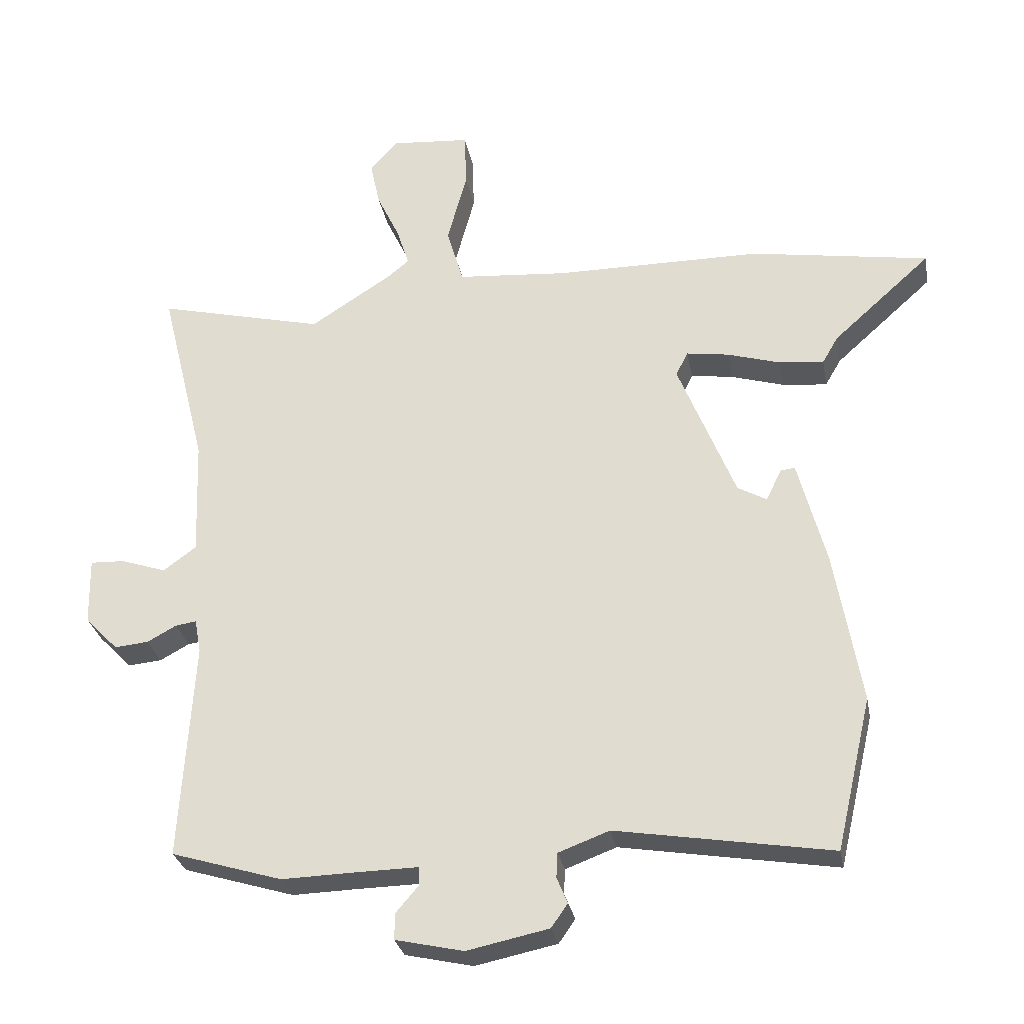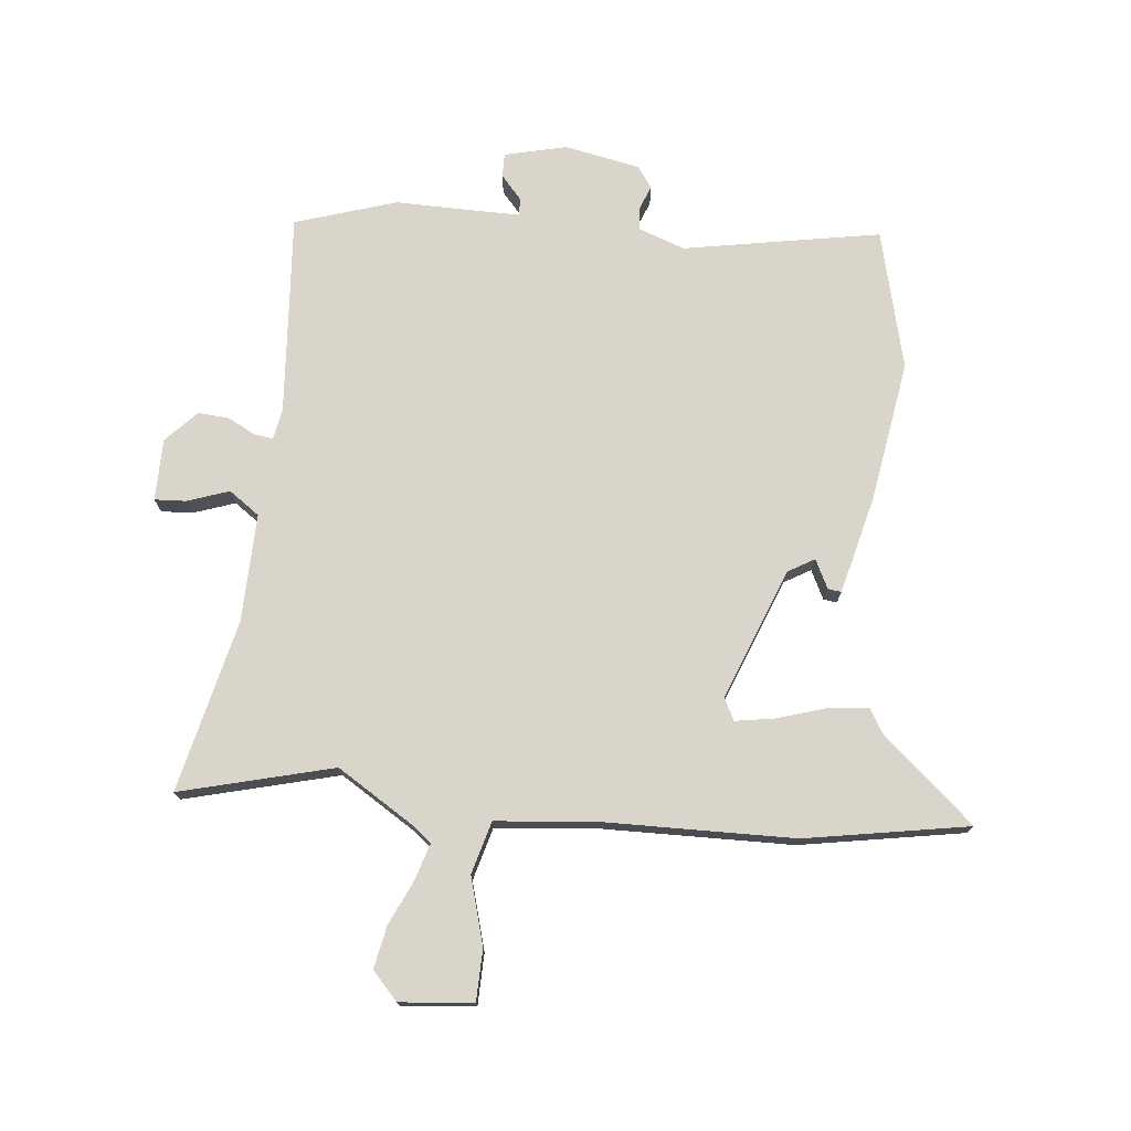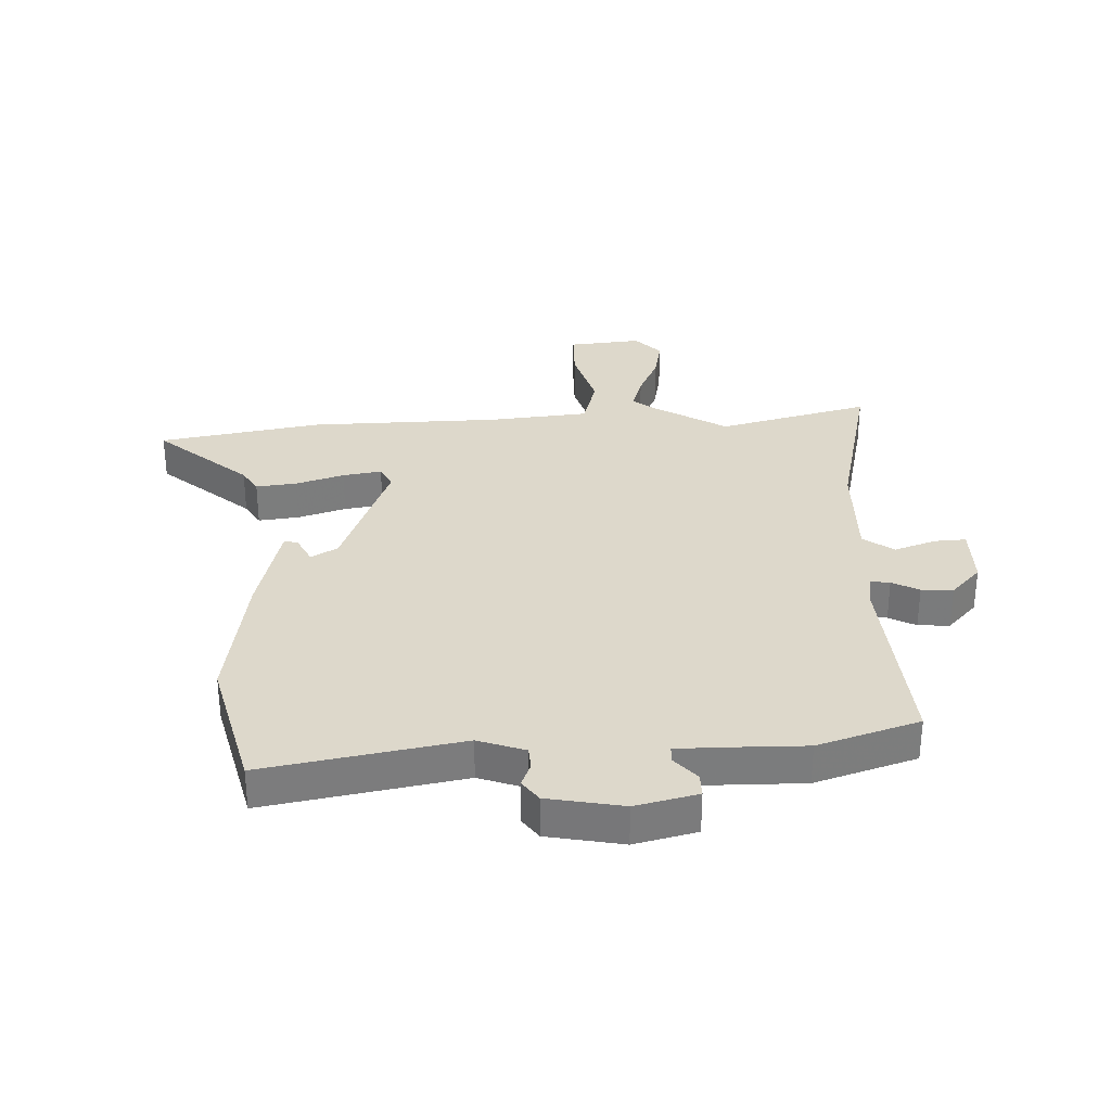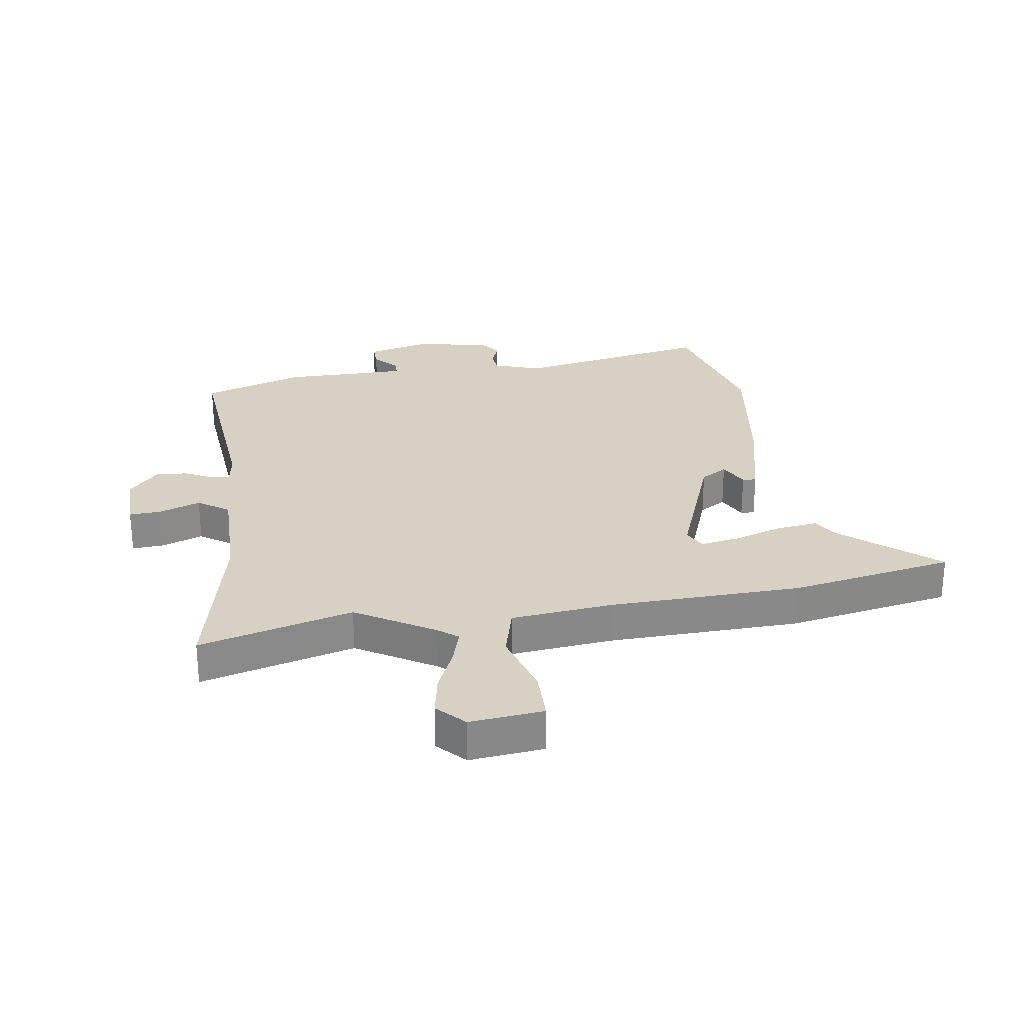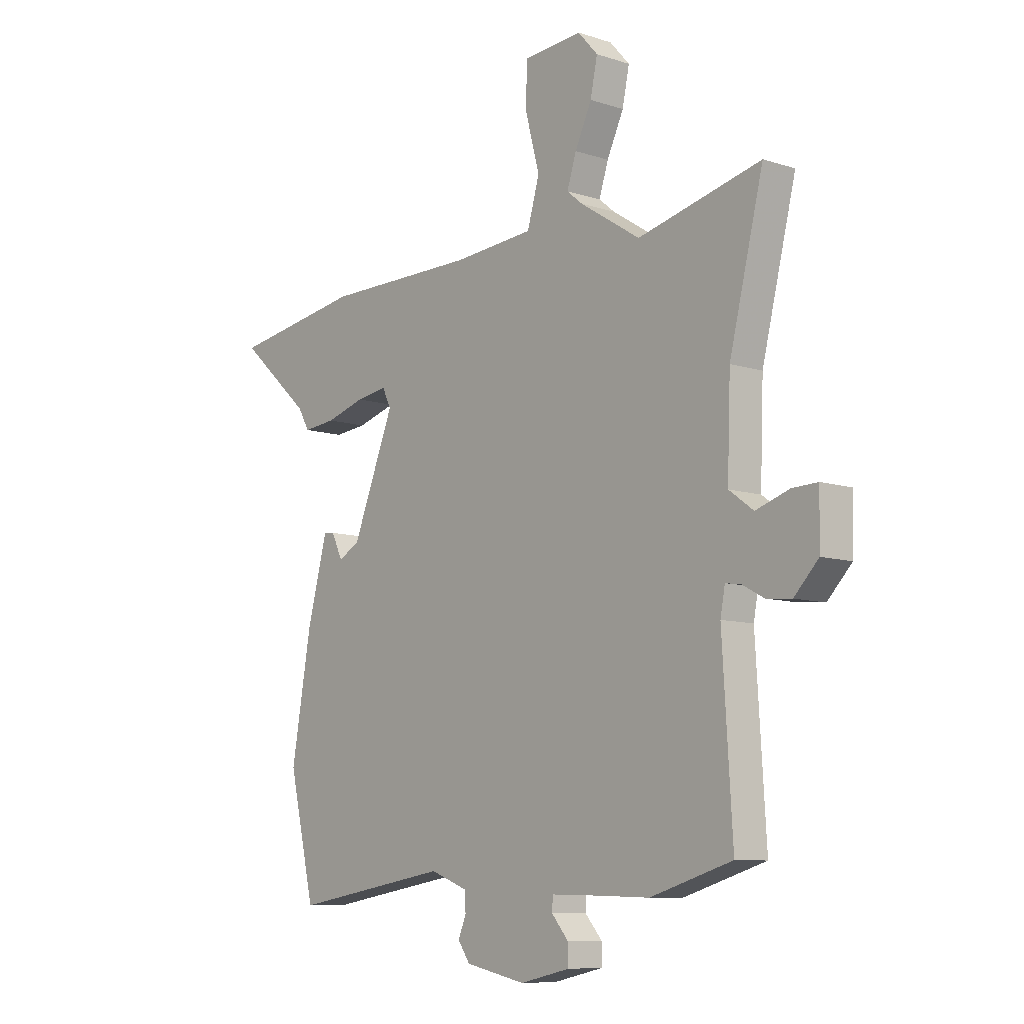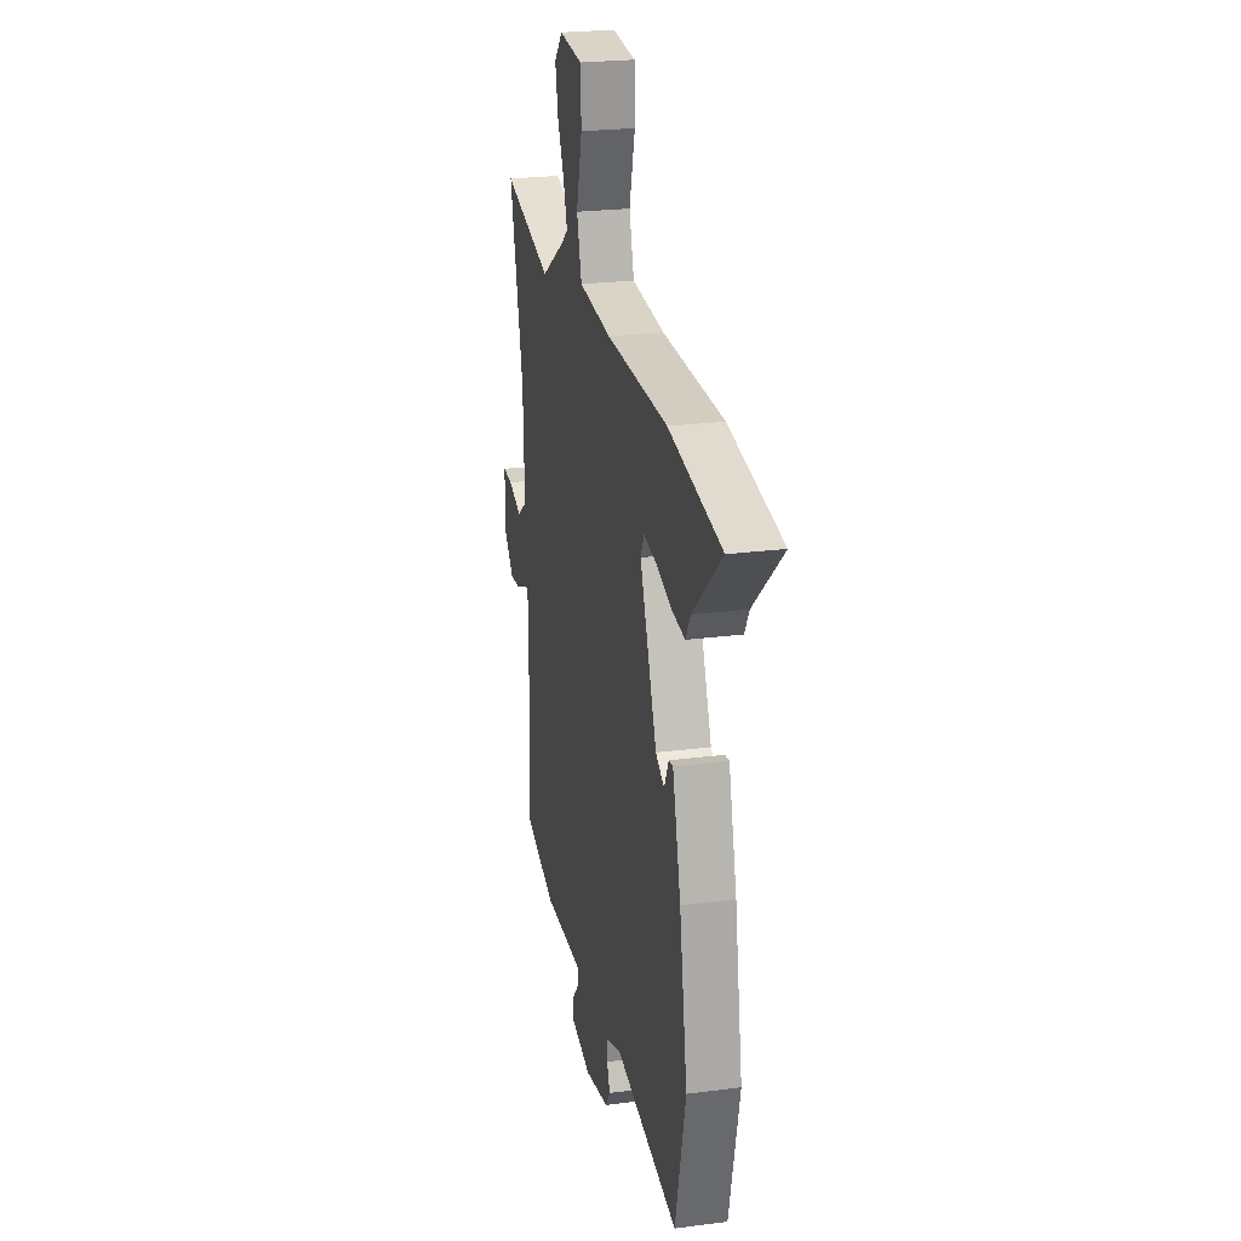
<metadata>
{"format":"obj","ext":"obj","renderer":"f3d","projection":"perspective","resolution":1024,"background":"white","views":[{"elev":-29.0,"azim":10.4,"up":"+Z"},{"elev":74.6,"azim":5.0,"up":"+Y"},{"elev":31.5,"azim":176.7,"up":"+Y"},{"elev":27.1,"azim":-10.1,"up":"+Y"},{"elev":-9.0,"azim":-130.8,"up":"+Z"},{"elev":24.2,"azim":77.9,"up":"+Z"}]}
</metadata>
<code>
v -0.358 0.07 -0.543
v -0.533 0.07 -0.49
v -0.512 0.07 -0.144
v -0.522 0.07 -0.091
v -0.555 0.07 -0.096
v -0.601 0.07 -0.121
v -0.655 0.07 -0.126
v -0.707 0.07 -0.072
v -0.709 0.07 0.034
v -0.655 0.07 0.032
v -0.583 0.07 0.008
v -0.531 0.07 0.046
v -0.538 0.07 0.232
v -0.611 0.07 0.527
v -0.347 0.07 0.463
v -0.218 0.07 0.546
v -0.184 0.07 0.574
v -0.204 0.07 0.636
v -0.24 0.07 0.712
v -0.255 0.07 0.784
v -0.212 0.07 0.832
v -0.086 0.07 0.822
v -0.083 0.07 0.734
v -0.114 0.07 0.619
v -0.088 0.07 0.529
v 0.086 0.07 0.515
v 0.413 0.07 0.514
v 0.694 0.07 0.469
v 0.539 0.07 0.33
v 0.514 0.07 0.287
v 0.444 0.07 0.294
v 0.36 0.07 0.319
v 0.293 0.07 0.329
v 0.274 0.07 0.291
v 0.364 0.07 0.067
v 0.41 0.07 0.041
v 0.434 0.07 0.091
v 0.457 0.07 0.094
v 0.501 0.07 -0.073
v 0.543 0.07 -0.316
v 0.487 0.07 -0.556
v 0.148 0.07 -0.5
v 0.068 0.07 -0.53
v 0.066 0.07 -0.569
v 0.083 0.07 -0.61
v 0.057 0.07 -0.647
v -0.072 0.07 -0.674
v -0.179 0.07 -0.65
v -0.179 0.07 -0.609
v -0.143 0.07 -0.567
v -0.144 0.07 -0.538
v -0.254 0.07 -0.54
v -0.358 0 -0.543
v -0.533 0 -0.49
v -0.512 0 -0.144
v -0.522 0 -0.091
v -0.555 0 -0.096
v -0.601 0 -0.121
v -0.655 0 -0.126
v -0.707 0 -0.072
v -0.709 0 0.034
v -0.655 0 0.032
v -0.583 0 0.008
v -0.531 0 0.046
v -0.538 0 0.232
v -0.611 0 0.527
v -0.347 0 0.463
v -0.218 0 0.546
v -0.184 0 0.574
v -0.204 0 0.636
v -0.24 0 0.712
v -0.255 0 0.784
v -0.212 0 0.832
v -0.086 0 0.822
v -0.083 0 0.734
v -0.114 0 0.619
v -0.088 0 0.529
v 0.086 0 0.515
v 0.413 0 0.514
v 0.694 0 0.469
v 0.539 0 0.33
v 0.514 0 0.287
v 0.444 0 0.294
v 0.36 0 0.319
v 0.293 0 0.329
v 0.274 0 0.291
v 0.364 0 0.067
v 0.41 0 0.041
v 0.434 0 0.091
v 0.457 0 0.094
v 0.501 0 -0.073
v 0.543 0 -0.316
v 0.487 0 -0.556
v 0.148 0 -0.5
v 0.068 0 -0.53
v 0.066 0 -0.569
v 0.083 0 -0.61
v 0.057 0 -0.647
v -0.072 0 -0.674
v -0.179 0 -0.65
v -0.179 0 -0.609
v -0.143 0 -0.567
v -0.144 0 -0.538
v -0.254 0 -0.54
f 47 48 49 50
f 47 50 51
f 44 45 46 47
f 43 44 47 51
f 42 43 51 52
f 40 41 42
f 36 37 38 39
f 35 36 39 40
f 29 30 31 32
f 29 32 33
f 26 27 28 29
f 25 26 29 33
f 21 22 23 24
f 21 24 25
f 18 19 20 21
f 17 18 21 25
f 16 17 25 33
f 13 14 15
f 12 13 15 16
f 8 9 10 11
f 6 7 8 11
f 5 6 11 12
f 4 5 12 16
f 52 1 2 3
f 35 40 42 52
f 34 35 52 3
f 16 33 34
f 3 4 16 34
f 102 101 100 99
f 103 102 99
f 99 98 97 96
f 103 99 96 95
f 104 103 95 94
f 94 93 92
f 91 90 89 88
f 92 91 88 87
f 84 83 82 81
f 85 84 81
f 81 80 79 78
f 85 81 78 77
f 76 75 74 73
f 77 76 73
f 73 72 71 70
f 77 73 70 69
f 85 77 69 68
f 67 66 65
f 68 67 65 64
f 63 62 61 60
f 63 60 59 58
f 64 63 58 57
f 68 64 57 56
f 55 54 53 104
f 104 94 92 87
f 55 104 87 86
f 86 85 68
f 86 68 56 55
f 1 53 54 2
f 2 54 55 3
f 3 55 56 4
f 4 56 57 5
f 5 57 58 6
f 6 58 59 7
f 7 59 60 8
f 8 60 61 9
f 9 61 62 10
f 10 62 63 11
f 11 63 64 12
f 12 64 65 13
f 13 65 66 14
f 14 66 67 15
f 15 67 68 16
f 16 68 69 17
f 17 69 70 18
f 18 70 71 19
f 19 71 72 20
f 20 72 73 21
f 21 73 74 22
f 22 74 75 23
f 23 75 76 24
f 24 76 77 25
f 25 77 78 26
f 26 78 79 27
f 27 79 80 28
f 28 80 81 29
f 29 81 82 30
f 30 82 83 31
f 31 83 84 32
f 32 84 85 33
f 33 85 86 34
f 34 86 87 35
f 35 87 88 36
f 36 88 89 37
f 37 89 90 38
f 38 90 91 39
f 39 91 92 40
f 40 92 93 41
f 41 93 94 42
f 42 94 95 43
f 43 95 96 44
f 44 96 97 45
f 45 97 98 46
f 46 98 99 47
f 47 99 100 48
f 48 100 101 49
f 49 101 102 50
f 50 102 103 51
f 51 103 104 52
f 52 104 53 1

</code>
